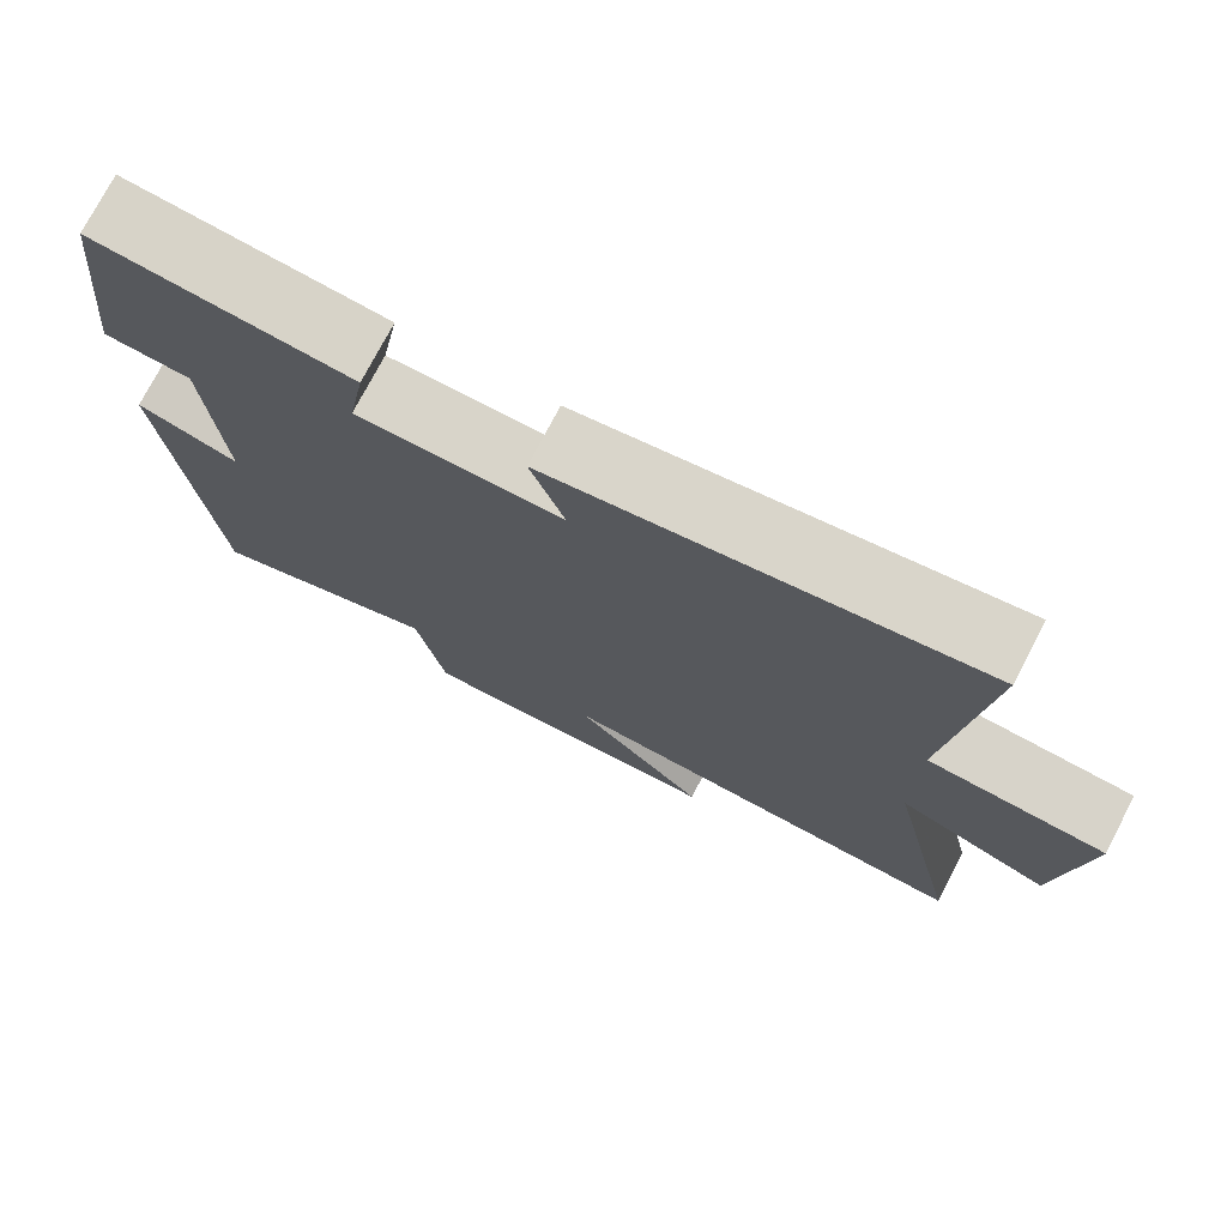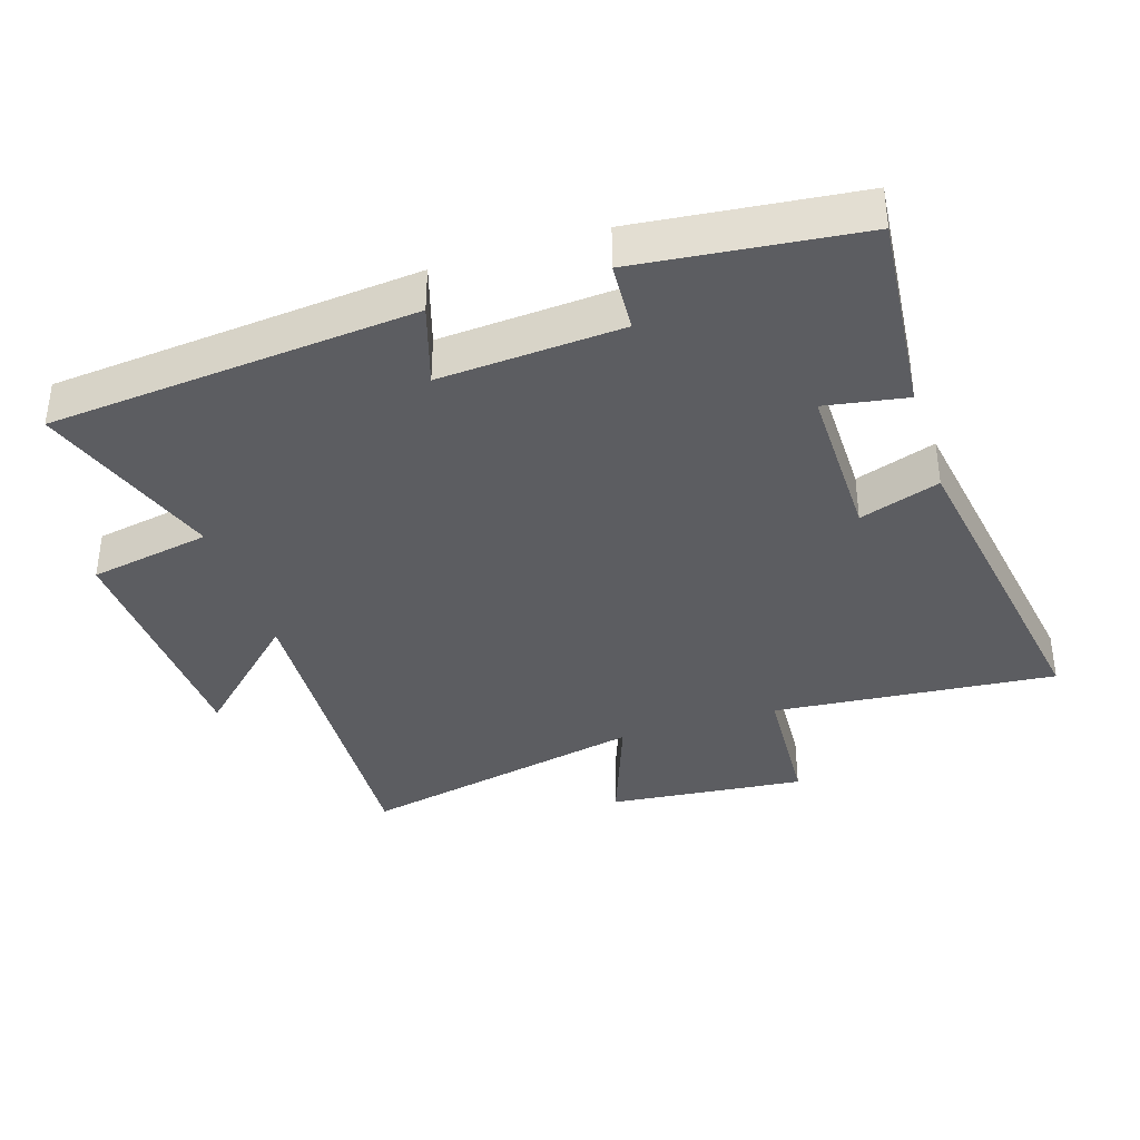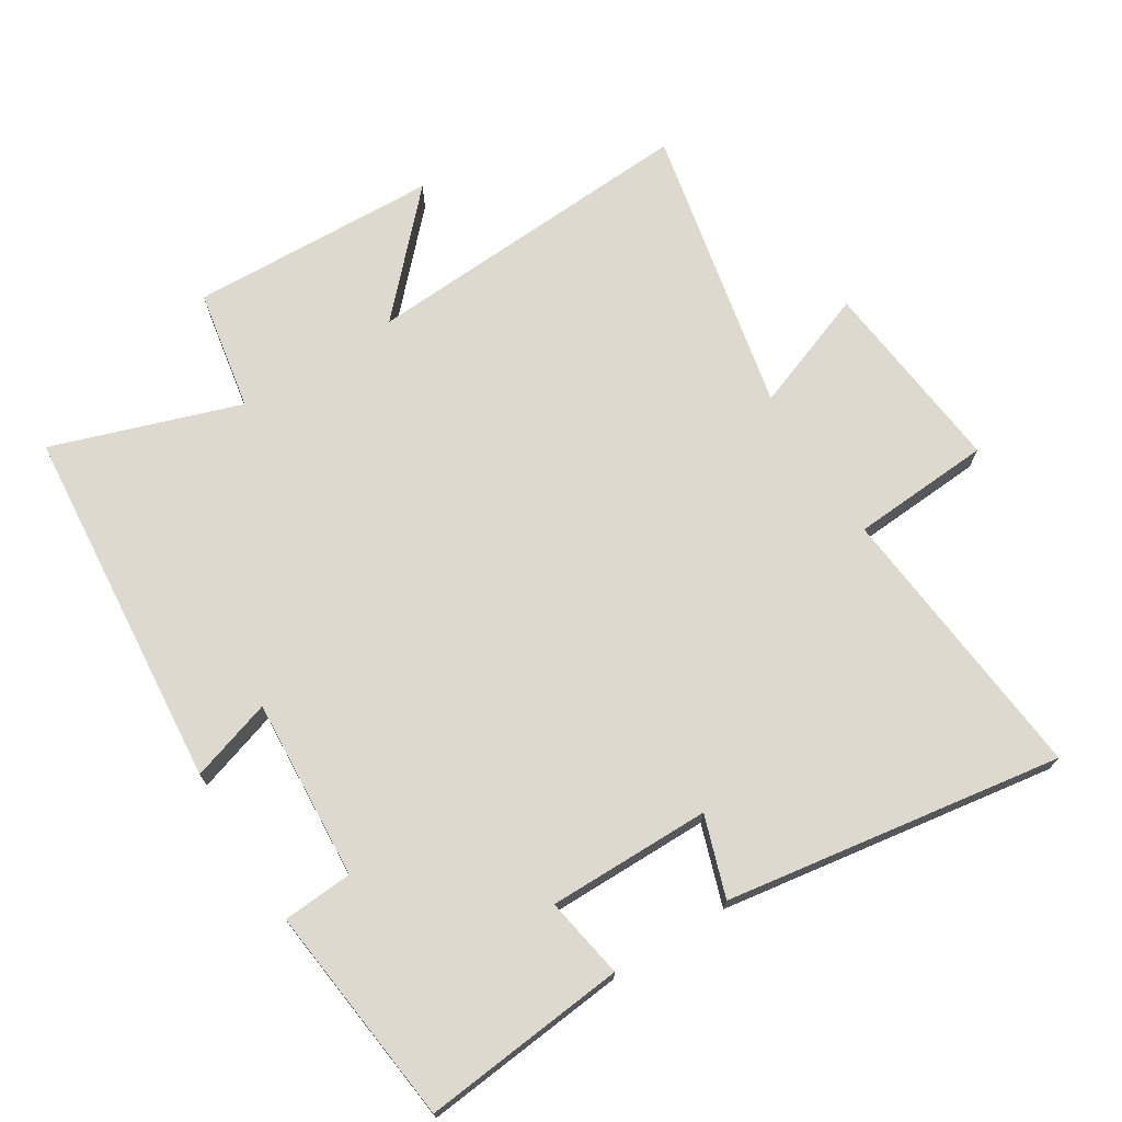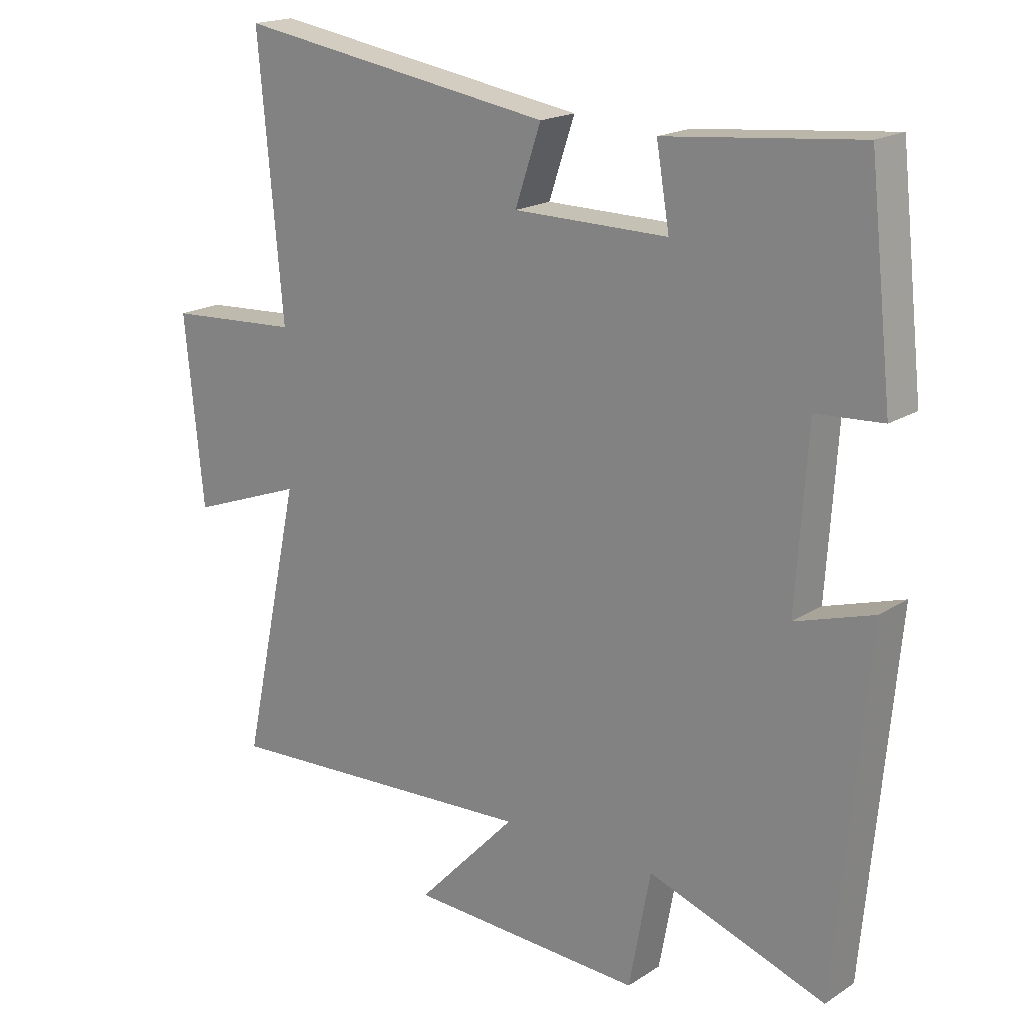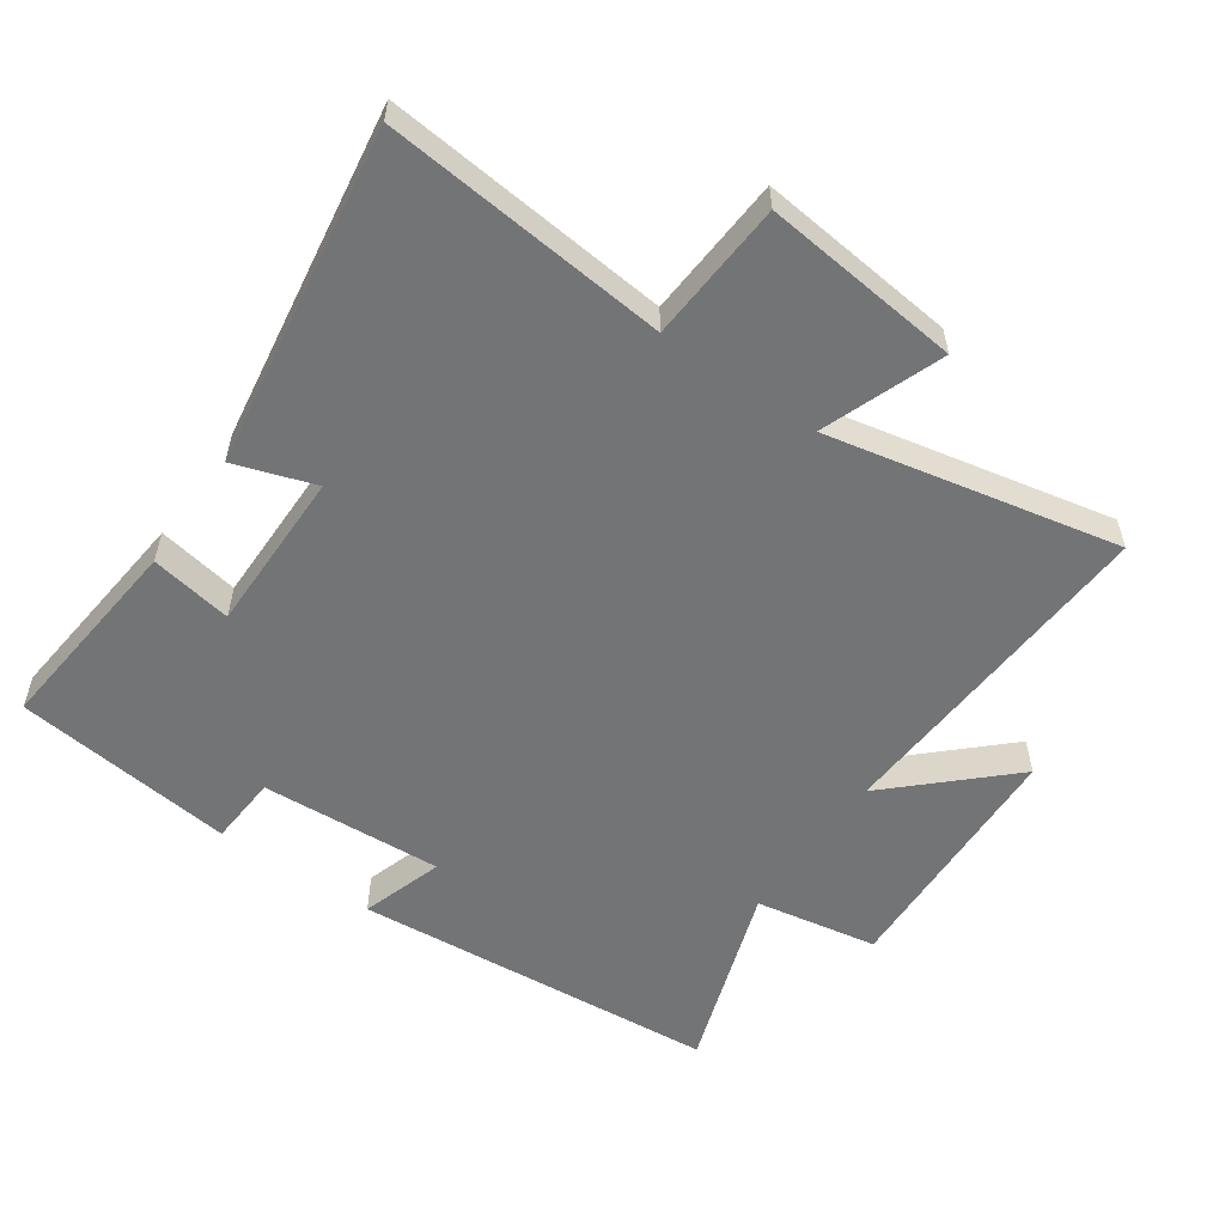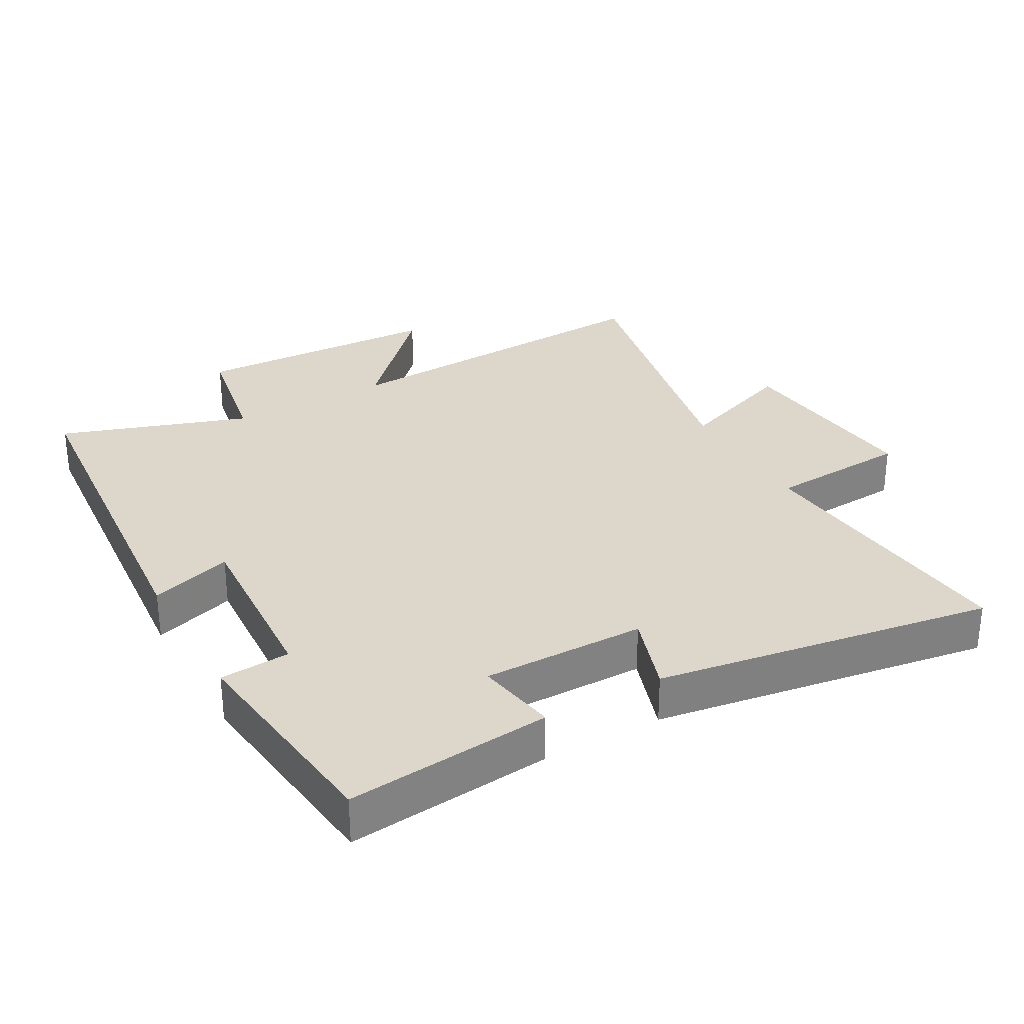
<metadata>
{"format":"obj","ext":"obj","renderer":"f3d","projection":"perspective","resolution":1024,"background":"white","views":[{"elev":75.5,"azim":27.6,"up":"+Z"},{"elev":-37.2,"azim":-72.2,"up":"+Y"},{"elev":71.7,"azim":-32.2,"up":"+Y"},{"elev":18.5,"azim":-140.4,"up":"+Z"},{"elev":-56.1,"azim":54.9,"up":"+Y"},{"elev":30.4,"azim":-29.5,"up":"+Y"}]}
</metadata>
<code>
v -0.45 0.07 -0.597
v -0.5 0.07 -0.045
v -0.376 0.07 -0.084
v -0.394 0.07 0.19
v -0.5 0.07 0.197
v -0.463 0.07 0.53
v -0.154 0.07 0.5
v -0.175 0.07 0.377
v 0.071 0.07 0.379
v 0.03 0.07 0.5
v 0.539 0.07 0.581
v 0.5 0.07 0.153
v 0.712 0.07 0.14
v 0.682 0.07 -0.158
v 0.5 0.07 -0.091
v 0.594 0.07 -0.528
v 0.083 0.07 -0.5
v 0.243 0.07 -0.668
v -0.133 0.07 -0.684
v -0.167 0.07 -0.5
v -0.45 0 -0.597
v -0.5 0 -0.045
v -0.376 0 -0.084
v -0.394 0 0.19
v -0.5 0 0.197
v -0.463 0 0.53
v -0.154 0 0.5
v -0.175 0 0.377
v 0.071 0 0.379
v 0.03 0 0.5
v 0.539 0 0.581
v 0.5 0 0.153
v 0.712 0 0.14
v 0.682 0 -0.158
v 0.5 0 -0.091
v 0.594 0 -0.528
v 0.083 0 -0.5
v 0.243 0 -0.668
v -0.133 0 -0.684
v -0.167 0 -0.5
f 17 18 19 20
f 15 16 17
f 15 17 20
f 12 13 14 15
f 12 15 20 1
f 9 10 11 12
f 8 9 12 1
f 6 7 8
f 5 6 8
f 4 5 8
f 3 4 8
f 1 2 3
f 1 3 8
f 40 39 38 37
f 37 36 35
f 40 37 35
f 35 34 33 32
f 21 40 35 32
f 32 31 30 29
f 21 32 29 28
f 28 27 26
f 28 26 25
f 28 25 24
f 28 24 23
f 23 22 21
f 28 23 21
f 1 21 22 2
f 2 22 23 3
f 3 23 24 4
f 4 24 25 5
f 5 25 26 6
f 6 26 27 7
f 7 27 28 8
f 8 28 29 9
f 9 29 30 10
f 10 30 31 11
f 11 31 32 12
f 12 32 33 13
f 13 33 34 14
f 14 34 35 15
f 15 35 36 16
f 16 36 37 17
f 17 37 38 18
f 18 38 39 19
f 19 39 40 20
f 20 40 21 1

</code>
